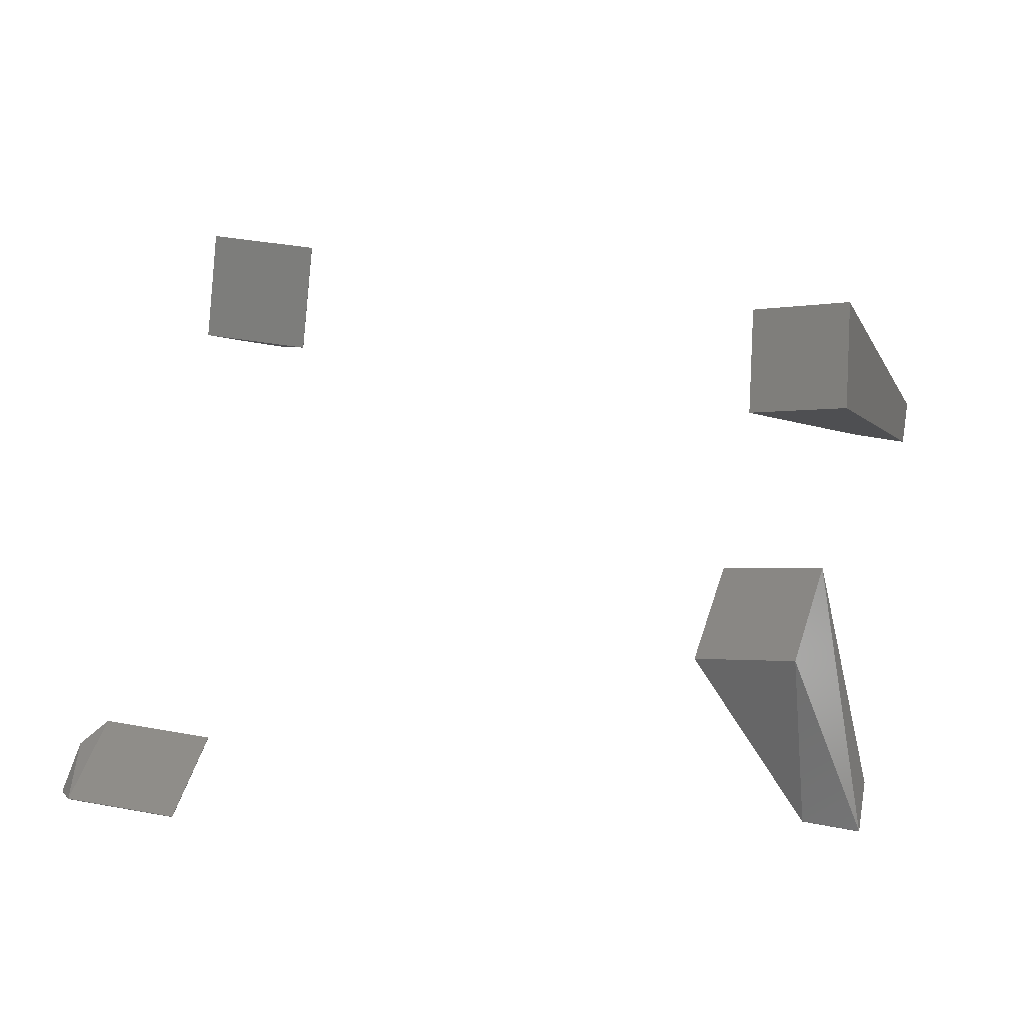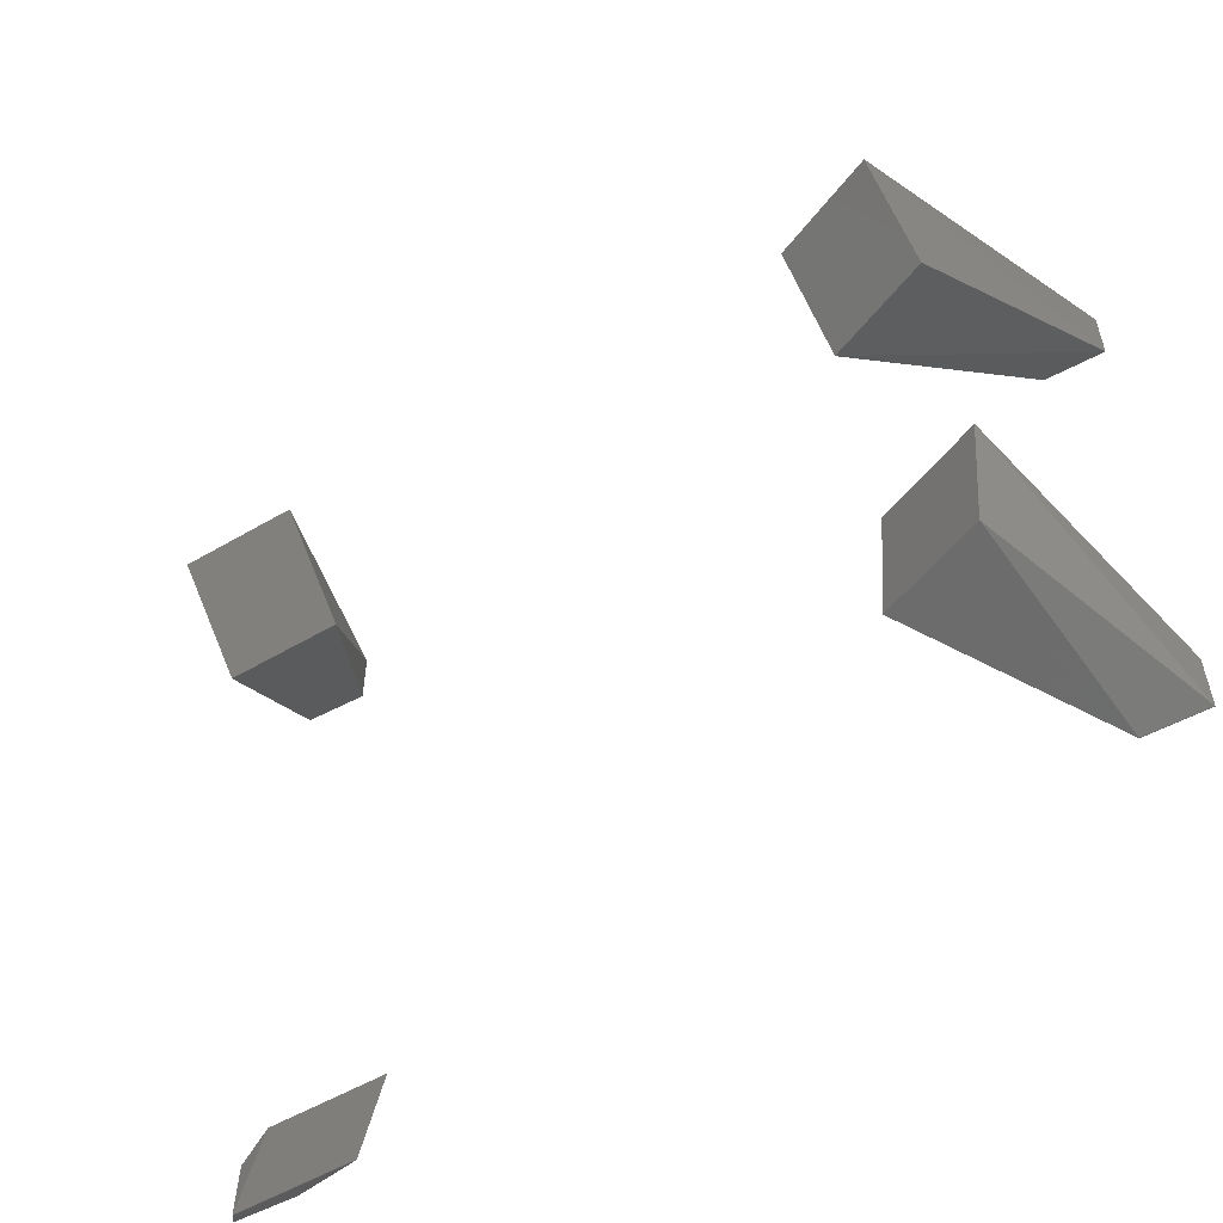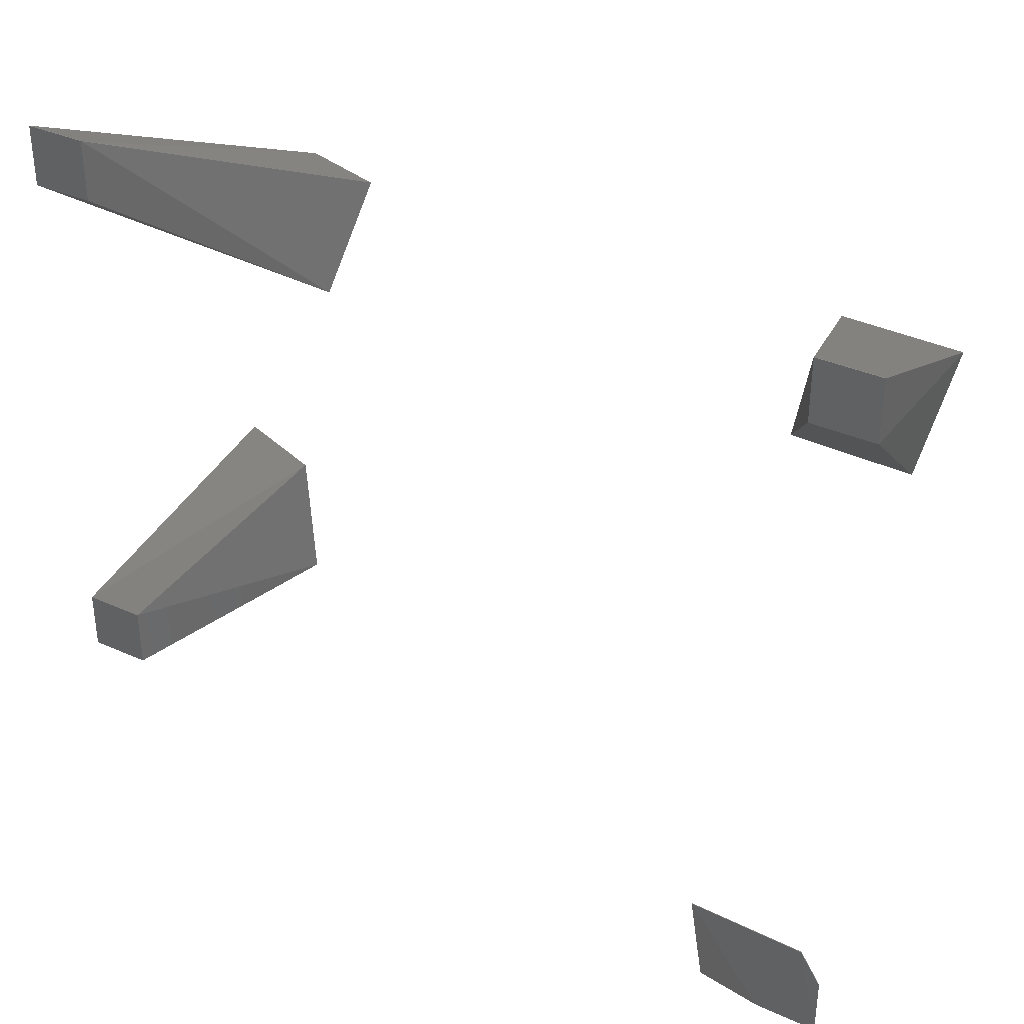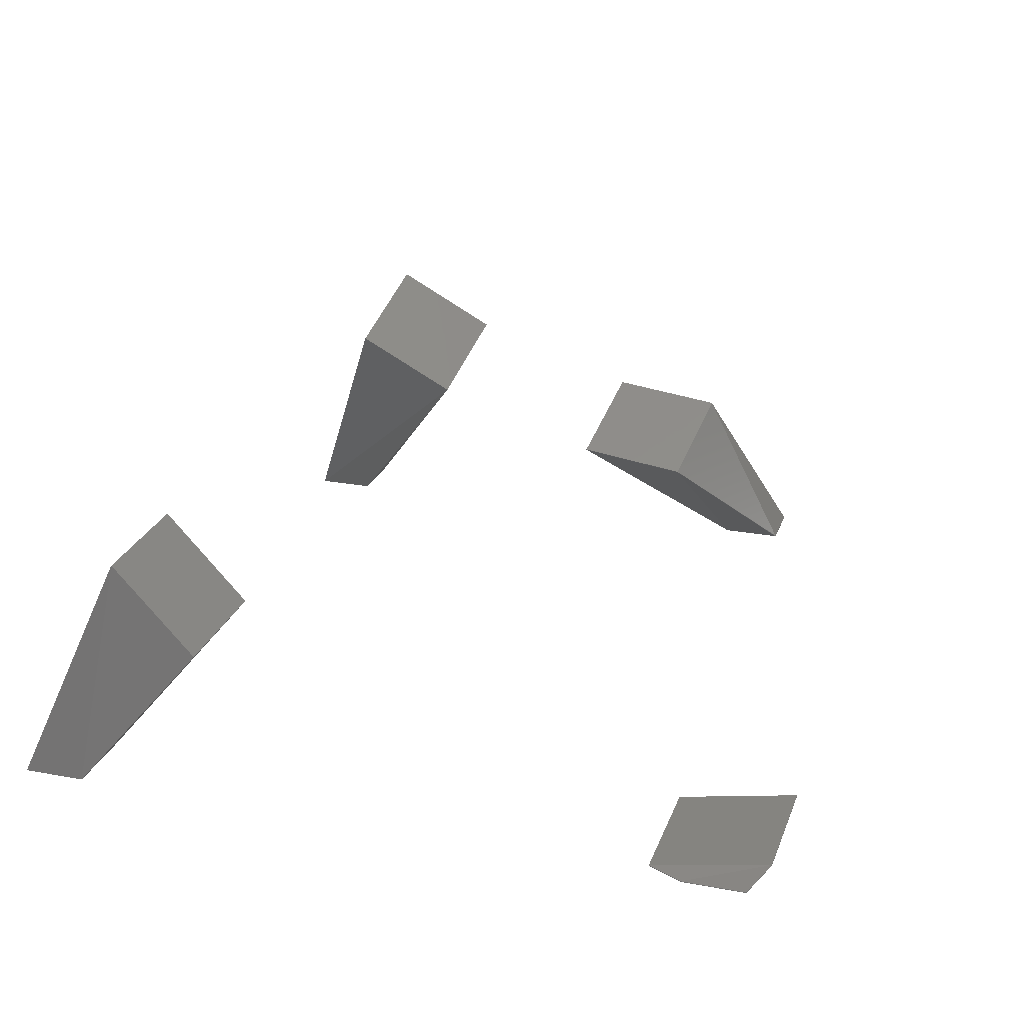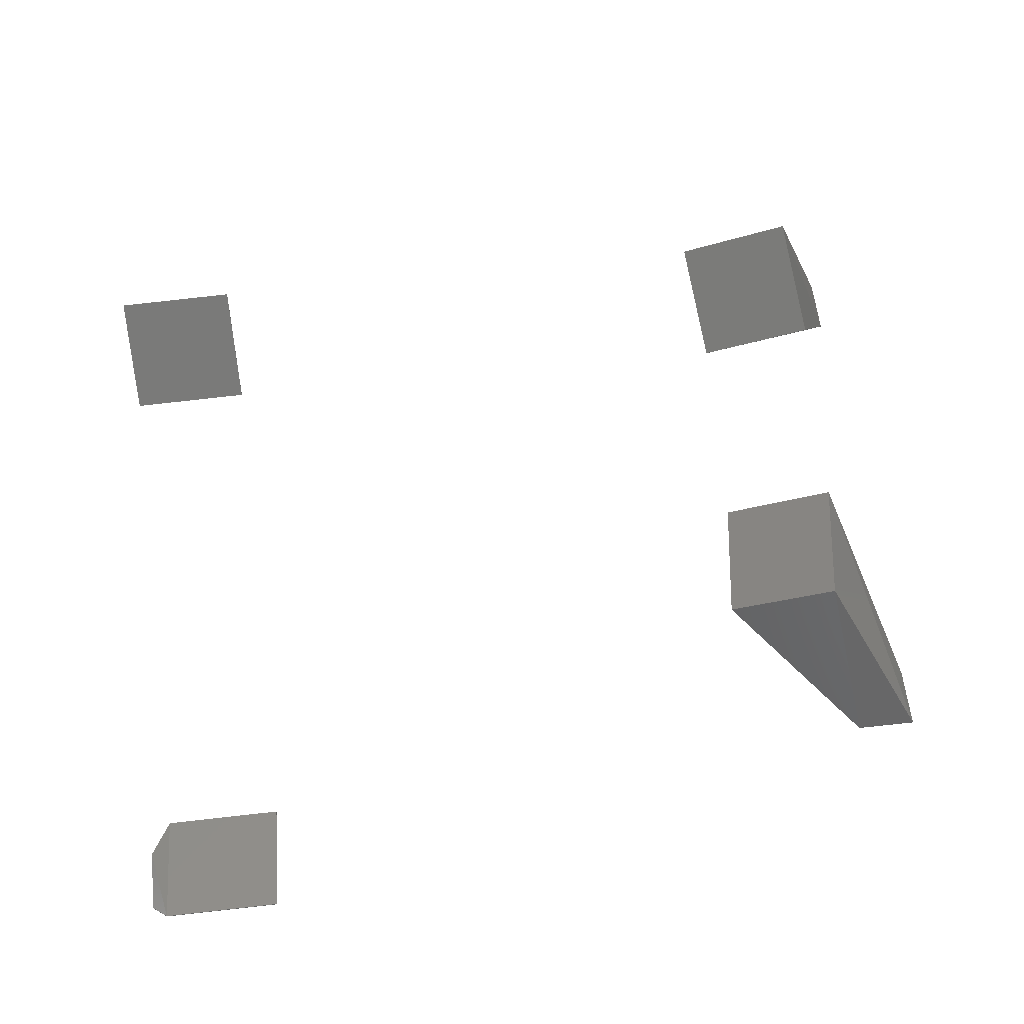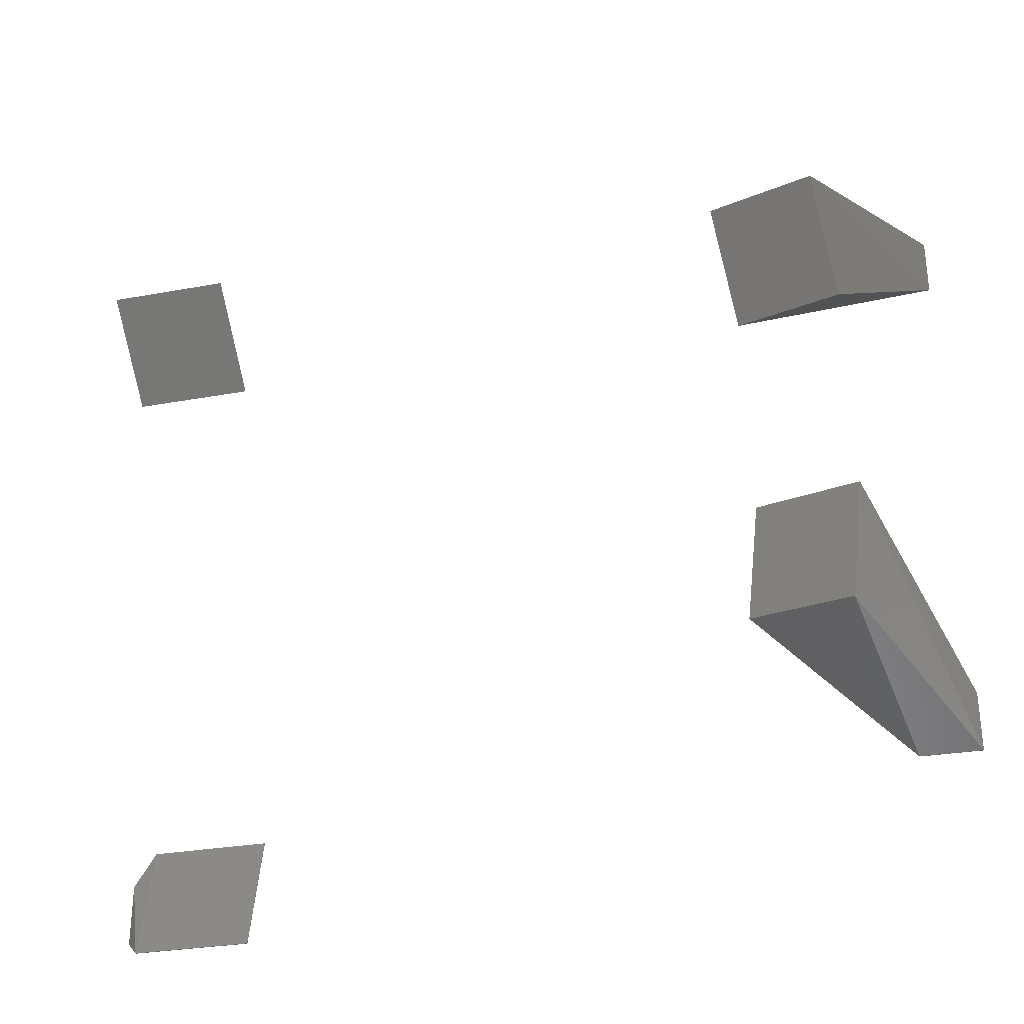
<metadata>
{"format":"stl","ext":"stl","renderer":"f3d","projection":"perspective","resolution":1024,"background":"white","views":[{"elev":52.9,"azim":11.4,"up":"+Z"},{"elev":-56.1,"azim":29.0,"up":"+Y"},{"elev":35.5,"azim":-149.2,"up":"+Y"},{"elev":23.4,"azim":-72.7,"up":"+Z"},{"elev":59.5,"azim":-6.5,"up":"+Z"},{"elev":-31.7,"azim":12.9,"up":"+Y"}]}
</metadata>
<code>
# stl→obj: 57 verts, 98 faces
v 31.91 30.35 42.31
v 34.25 14.03 32.38
v 48.91 27.56 50.91
v 31.96 30.4 42.24
v 48.95 27.61 50.83
v 55 50 0
v 34.3 14.08 32.31
v 51.25 11.23 40.98
v 51.29 11.29 40.9
v 65 40 0
v 65 40 0.1
v 55 40 0
v 65 50 0
v 65 50 0.1
v 55 50 0.1
v 31.91 -33.97 21.41
v 51.25 -17.72 31.57
v 34.25 -14.92 22.97
v 55 -50 0.1
v 48.91 -36.76 30.01
v 34.3 -14.92 22.88
v 51.29 -17.71 31.48
v 65 -40 0
v 65 -40 0.1
v 65 -50 0.1
v 55 -40 0
v 55 -50 0
v 65 -50 0
v 31.96 -33.96 21.32
v -72.19 32.83 38.19
v -71.69 19.95 23.89
v -52.47 19.64 24.85
v -65 50 0
v -52.97 32.6 39.08
v -52.46 19.71 24.79
v -65 40 0
v -75 50 0.1
v -65 50 0.1
v -52.97 32.52 39.15
v -75 40 0
v -75 50 0
v -72.19 32.91 38.12
v -75 40 0.1
v -72.19 -73.11 3.764
v -72.19 -73.13 3.666
v -52.97 -73.42 4.722
v -75 -70 0
v -71.69 -54.31 -0.3234
v -65 -70 0
v -52.97 -73.45 4.625
v -52.46 -54.62 0.6348
v -71.69 -54.29 -0.2257
v -52.47 -54.6 0.7325
v -75 -60 0
v -75 -60 0.1
v -75 -70 0.1
v -65 -60 0
f 1 2 3
f 4 3 5
f 1 4 6
f 2 7 8
f 9 10 11
f 2 8 3
f 1 6 2
f 7 6 12
f 3 8 9
f 11 13 14
f 13 11 10
f 4 15 6
f 2 6 7
f 4 5 15
f 5 14 15
f 5 11 14
f 1 3 4
f 13 15 14
f 15 13 6
f 7 10 9
f 7 9 8
f 7 12 10
f 12 13 10
f 13 12 6
f 5 9 11
f 3 9 5
f 16 17 18
f 16 19 20
f 21 22 23
f 22 24 23
f 22 25 24
f 16 20 17
f 21 23 26
f 27 25 19
f 25 27 28
f 18 17 22
f 17 25 22
f 20 25 17
f 29 21 26
f 18 22 21
f 27 23 28
f 23 27 26
f 16 27 19
f 20 19 25
f 16 21 29
f 21 16 18
f 25 23 24
f 23 25 28
f 29 26 27
f 16 29 27
f 30 31 32
f 33 34 35
f 31 36 32
f 37 34 38
f 33 38 34
f 39 35 34
f 30 39 34
f 40 33 36
f 33 40 41
f 40 36 31
f 37 30 42
f 36 33 35
f 36 35 32
f 39 32 35
f 30 32 39
f 40 31 43
f 40 37 41
f 37 40 43
f 33 37 38
f 37 33 41
f 37 42 34
f 30 34 42
f 43 30 37
f 43 31 30
f 44 45 46
f 47 48 49
f 45 49 50
f 49 51 50
f 52 46 53
f 44 46 52
f 54 55 52
f 45 50 46
f 52 53 48
f 56 45 44
f 46 50 51
f 46 51 53
f 47 49 45
f 47 45 56
f 49 57 51
f 48 53 51
f 55 44 52
f 48 51 57
f 48 57 49
f 47 55 54
f 55 47 56
f 56 44 55
f 47 54 48
f 54 52 48

</code>
